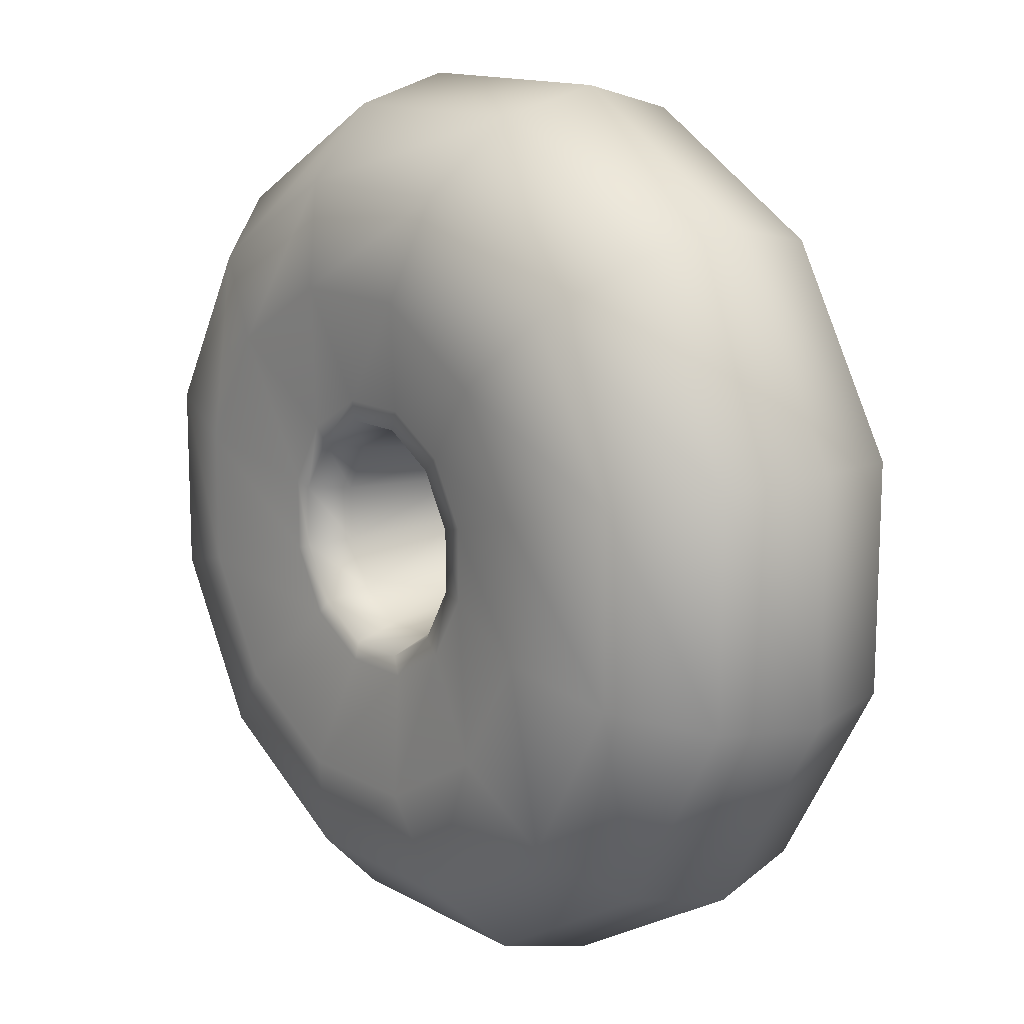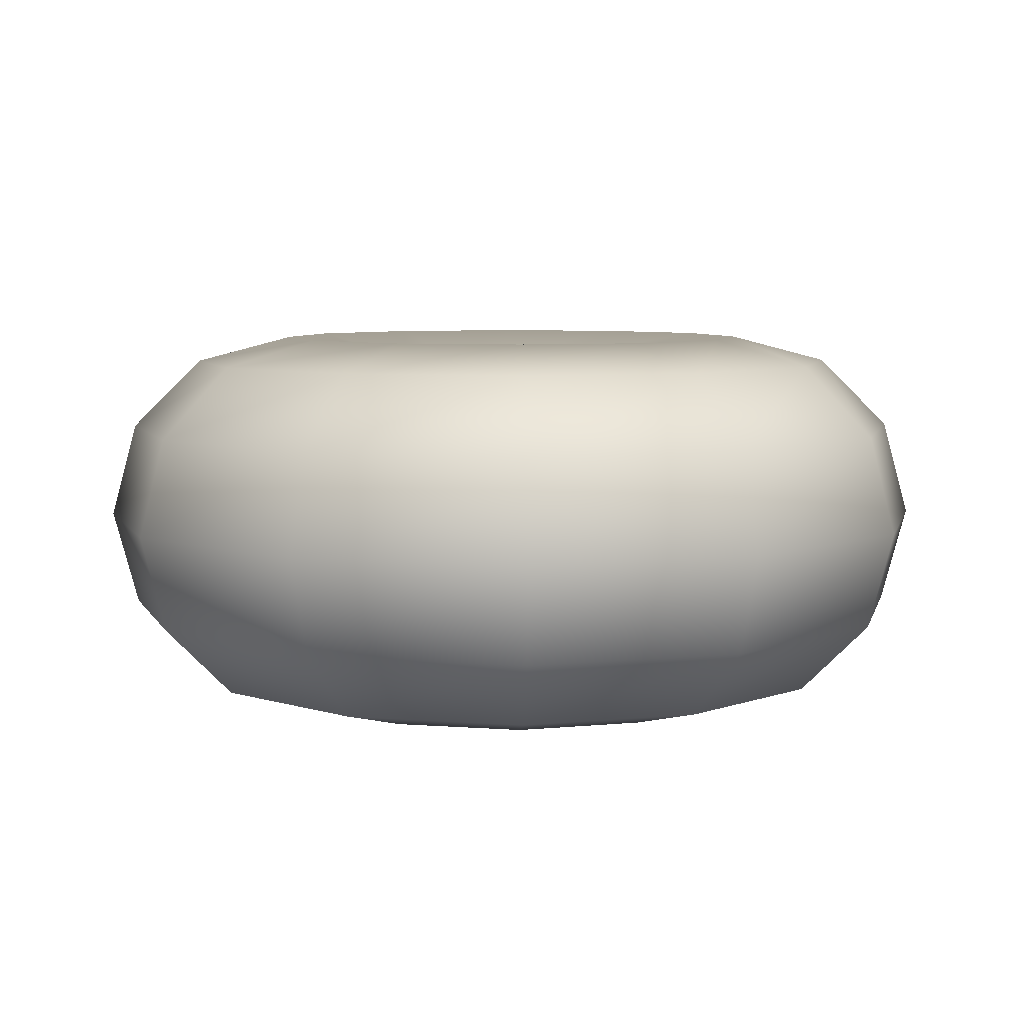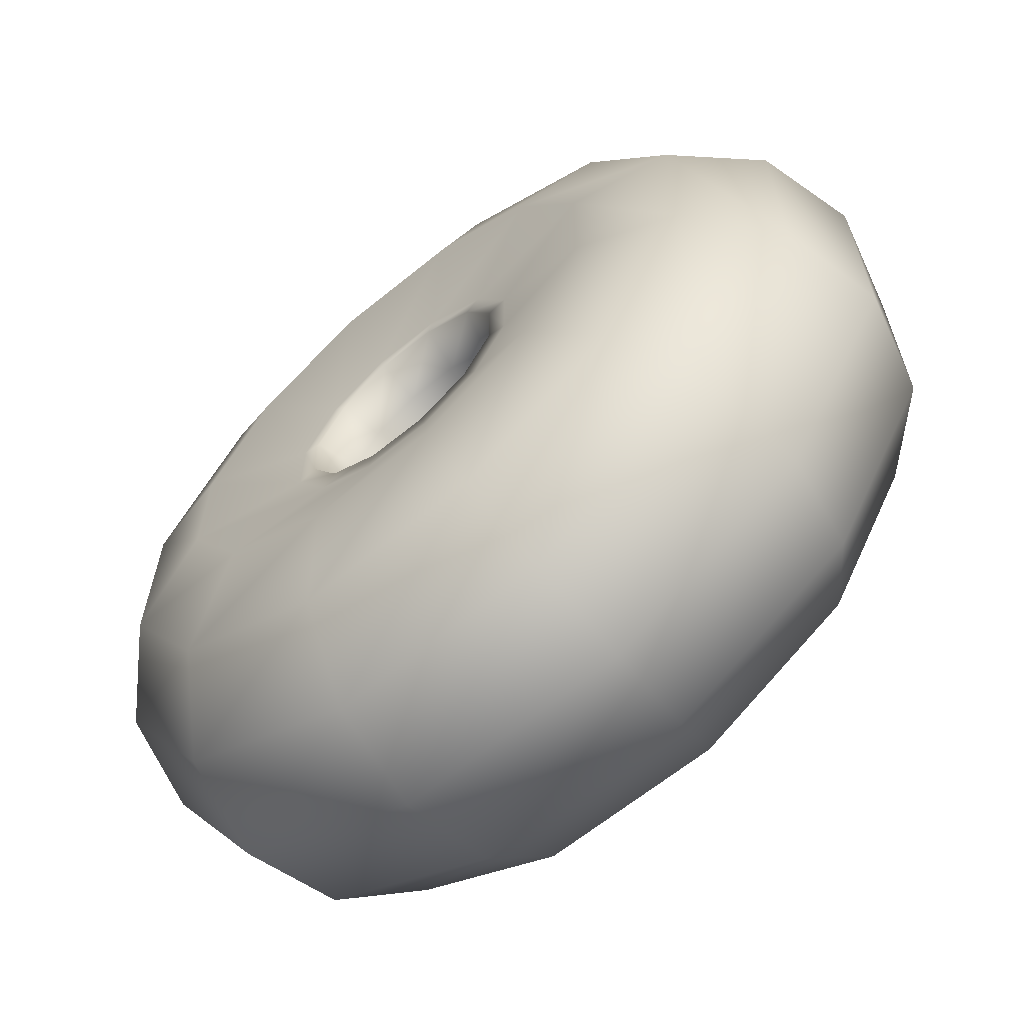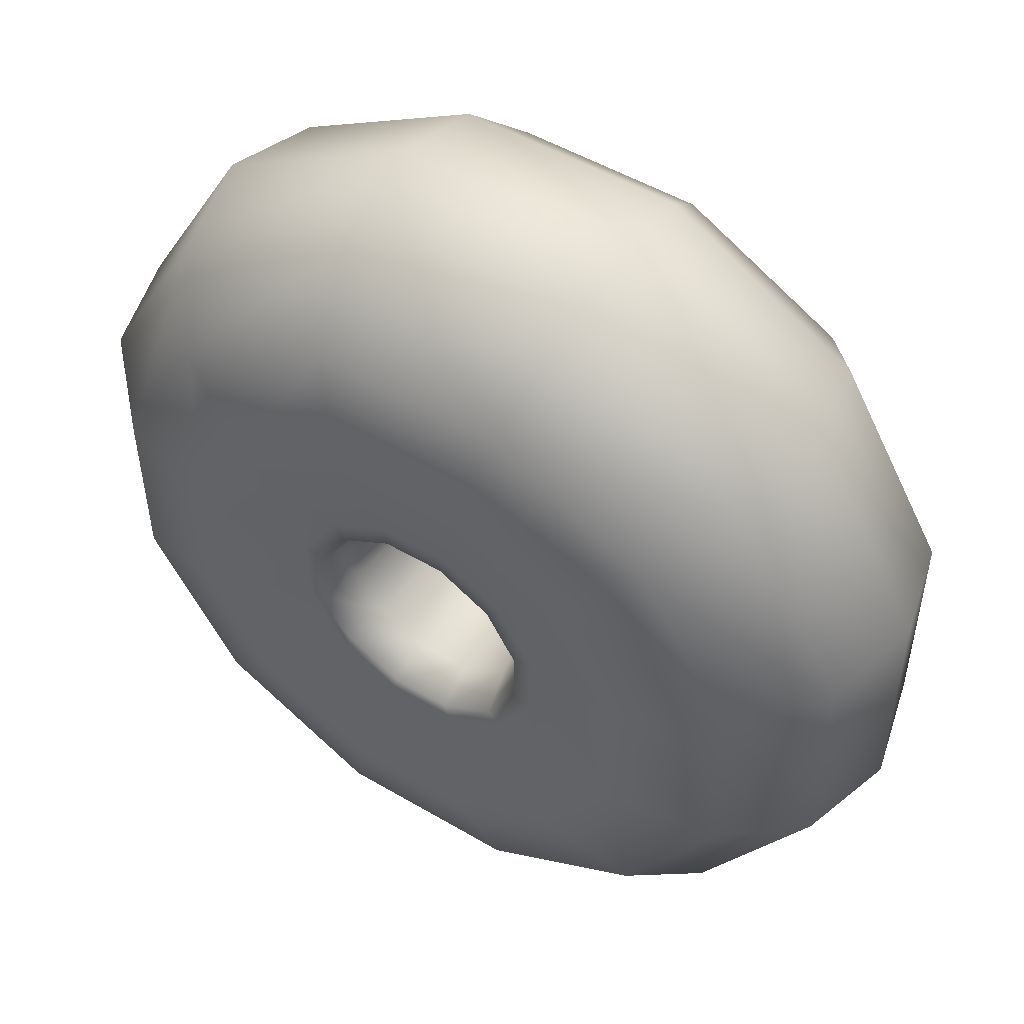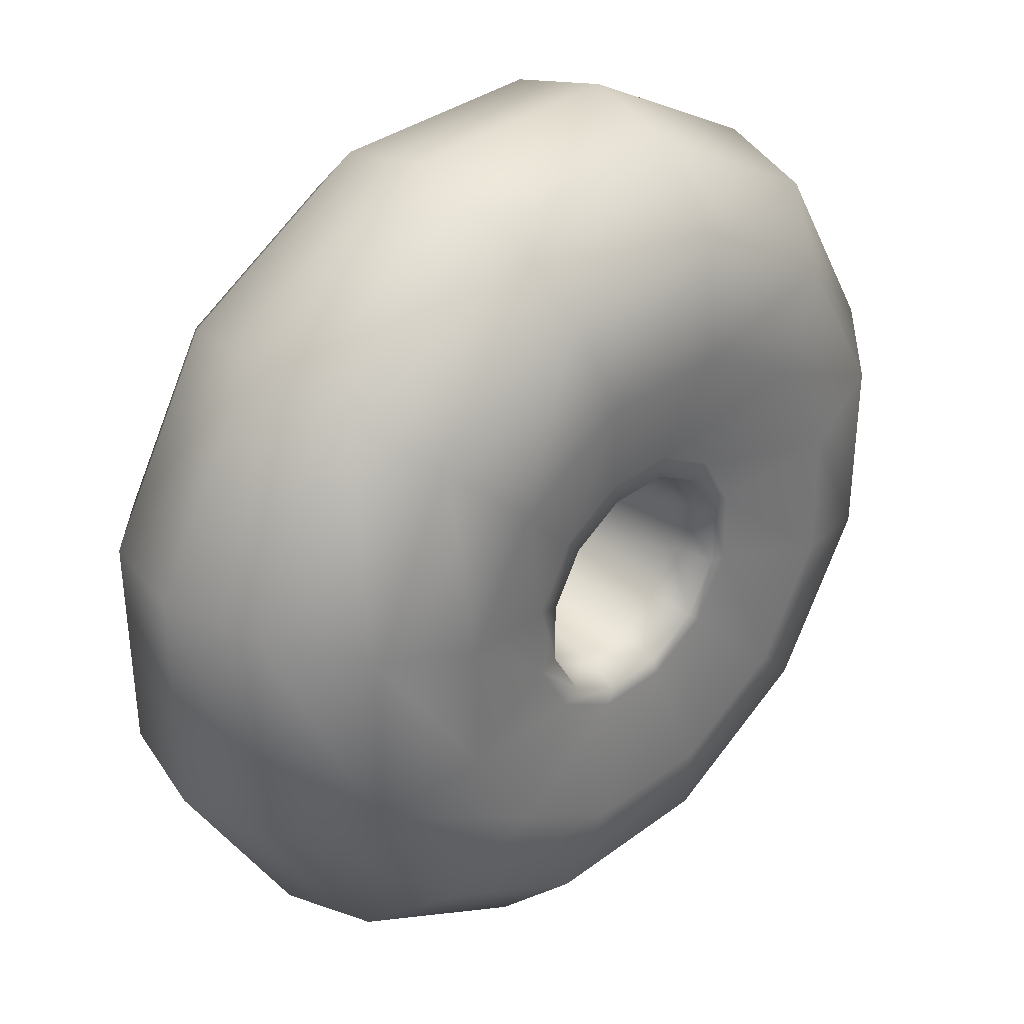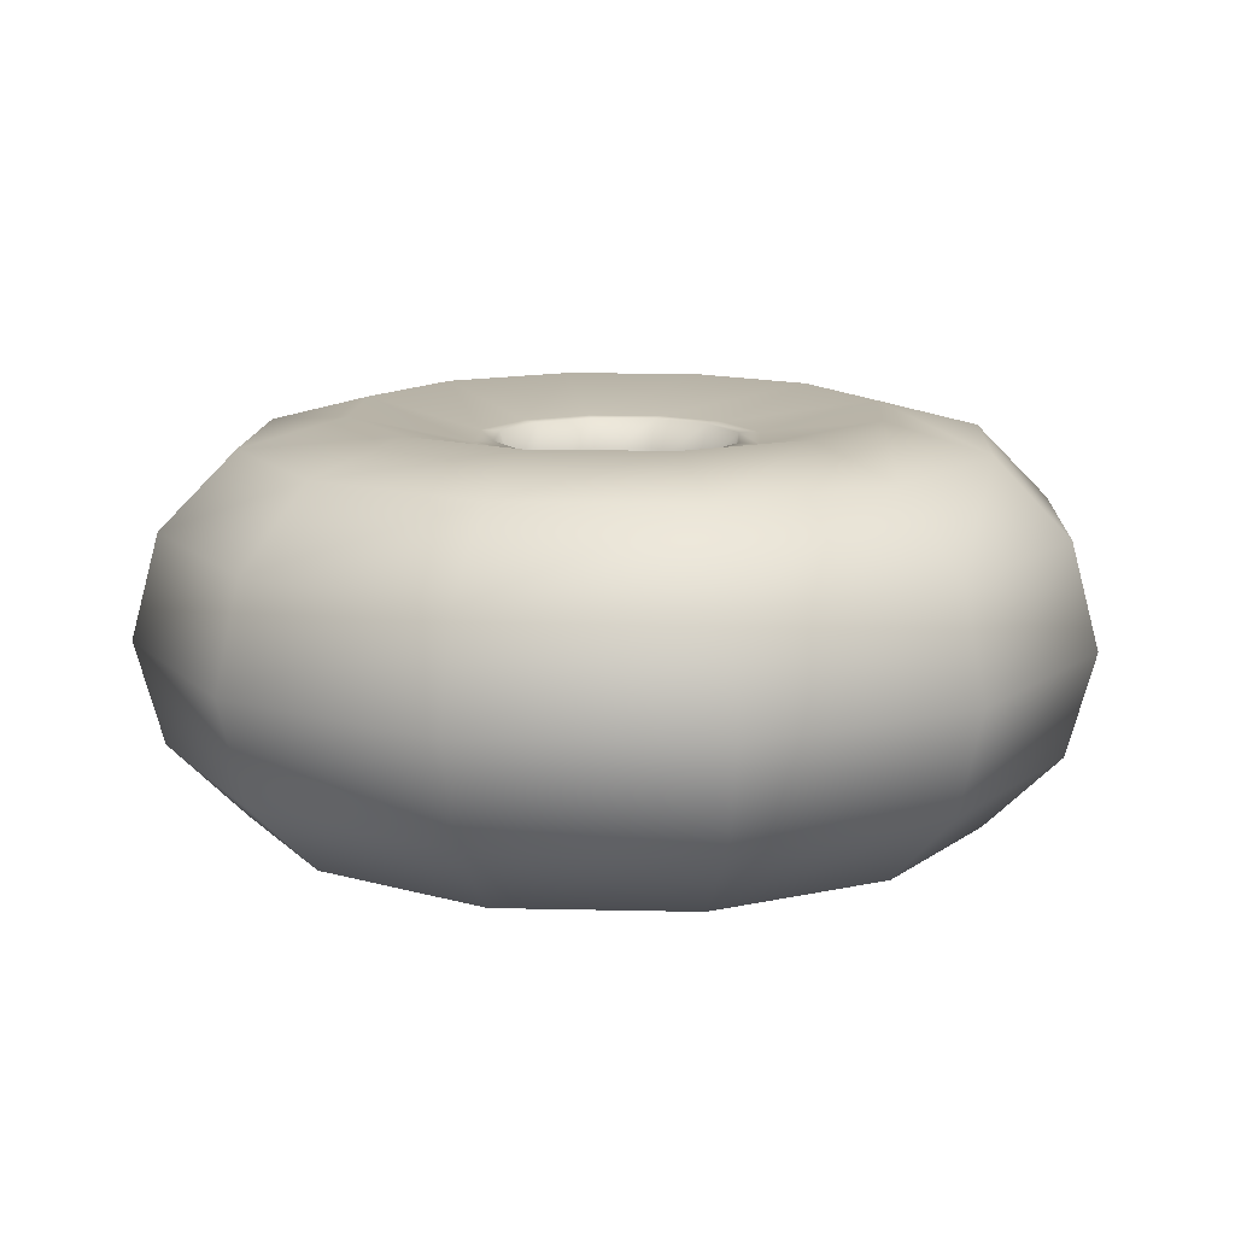
<metadata>
{"format":"obj","ext":"obj","renderer":"f3d","projection":"perspective","resolution":1024,"background":"white","views":[{"elev":13.7,"azim":50.8,"up":"+Z"},{"elev":6.4,"azim":163.2,"up":"+Y"},{"elev":-64.4,"azim":39.4,"up":"+Z"},{"elev":51.3,"azim":-147.3,"up":"+Z"},{"elev":35.0,"azim":135.3,"up":"+Z"},{"elev":12.9,"azim":63.1,"up":"+Y"}]}
</metadata>
<code>
o polySurface60
v -0.01294 0.1373 0.0487
v -0.03555 0.1373 0.0357
v -0.06521 0.1471 0.06548
v -0.02373 0.1471 0.08932
v 0.01314 0.1373 0.04864
v 0.0241 0.1471 0.08922
v 0.0357 0.1373 0.03555
v 0.06548 0.1471 0.06521
v 0.0487 0.1373 0.01294
v 0.08932 0.1471 0.02373
v 0.04864 0.1373 -0.01314
v 0.08922 0.1471 -0.0241
v 0.03555 0.1373 -0.0357
v 0.06521 0.1471 -0.06548
v 0.01294 0.1373 -0.0487
v 0.02373 0.1471 -0.08932
v -0.01314 0.1373 -0.04864
v -0.0241 0.1471 -0.08922
v -0.0357 0.1373 -0.03555
v -0.06548 0.1471 -0.06521
v -0.0487 0.1373 -0.01294
v -0.08932 0.1471 -0.02374
v -0.04864 0.1373 0.01314
v -0.08922 0.1471 0.0241
v -0.09167 0.1373 0.09206
v -0.03336 0.1373 0.1256
v 0.03389 0.1373 0.1254
v 0.09206 0.1373 0.09167
v 0.1256 0.1373 0.03336
v 0.1254 0.1373 -0.03389
v 0.09167 0.1373 -0.09206
v 0.03336 0.1373 -0.1256
v -0.03389 0.1373 -0.1254
v -0.09206 0.1373 -0.09167
v -0.1256 0.1373 -0.03336
v -0.1254 0.1373 0.03389
v -0.1107 0.1103 0.1111
v -0.04028 0.1103 0.1516
v 0.04091 0.1103 0.1514
v 0.1111 0.1103 0.1107
v 0.1516 0.1103 0.04028
v 0.1514 0.1103 -0.04091
v 0.1107 0.1103 -0.1111
v 0.04028 0.1103 -0.1516
v -0.04091 0.1103 -0.1514
v -0.1111 0.1103 -0.1107
v -0.1516 0.1103 -0.04028
v -0.1514 0.1103 0.04091
v -0.1176 0.07357 0.1181
v -0.04281 0.07357 0.1611
v 0.04348 0.07357 0.1609
v 0.1181 0.07357 0.1176
v 0.1611 0.07357 0.04281
v 0.1609 0.07357 -0.04348
v 0.1176 0.07357 -0.1181
v 0.04281 0.07357 -0.1611
v -0.04348 0.07357 -0.1609
v -0.1181 0.07357 -0.1176
v -0.1611 0.07357 -0.04281
v -0.1609 0.07357 0.04348
v -0.1107 0.03678 0.1111
v -0.04028 0.03678 0.1516
v 0.04091 0.03678 0.1514
v 0.1111 0.03678 0.1107
v 0.1516 0.03678 0.04028
v 0.1514 0.03678 -0.04091
v 0.1107 0.03678 -0.1111
v 0.04028 0.03678 -0.1516
v -0.04091 0.03678 -0.1514
v -0.1111 0.03678 -0.1107
v -0.1516 0.03678 -0.04028
v -0.1514 0.03678 0.04091
v -0.09167 0.009853 0.09206
v -0.03336 0.009853 0.1256
v 0.03389 0.009853 0.1254
v 0.09206 0.009853 0.09167
v 0.1256 0.009853 0.03336
v 0.1254 0.009853 -0.03389
v 0.09167 0.009853 -0.09206
v 0.03336 0.009853 -0.1256
v -0.03389 0.009853 -0.1254
v -0.09206 0.009853 -0.09167
v -0.1256 0.009853 -0.03336
v -0.1254 0.009853 0.03389
v -0.06521 -0 0.06548
v -0.02373 -0 0.08932
v 0.0241 -0 0.08922
v 0.06548 -0 0.06521
v 0.08932 -0 0.02373
v 0.08922 0 -0.0241
v 0.06521 0 -0.06548
v 0.02373 0 -0.08932
v -0.0241 0 -0.08922
v -0.06548 0 -0.06521
v -0.08932 0 -0.02374
v -0.08922 -0 0.0241
v -0.03555 0.009853 0.0357
v -0.01294 0.009853 0.0487
v 0.01314 0.009853 0.04864
v 0.0357 0.009853 0.03555
v 0.0487 0.009853 0.01294
v 0.04864 0.009853 -0.01314
v 0.03555 0.009853 -0.0357
v 0.01294 0.009853 -0.0487
v -0.01314 0.009853 -0.04864
v -0.0357 0.009853 -0.03555
v -0.0487 0.009853 -0.01294
v -0.04864 0.009853 0.01314
v 0.04162 0.1373 0.01106
v 0.04157 0.1373 -0.01123
v 0.03667 0.1217 -0.009906
v 0.0367 0.1217 0.009756
v 0.03038 0.1373 -0.03051
v 0.0268 0.1217 -0.02691
v 0.01105 0.1373 -0.04162
v 0.009756 0.1217 -0.0367
v -0.01123 0.1373 -0.04157
v -0.009906 0.1217 -0.03667
v -0.03051 0.1373 -0.03038
v -0.02691 0.1217 -0.0268
v -0.04162 0.1373 -0.01106
v -0.0367 0.1217 -0.009756
v -0.04157 0.1373 0.01123
v -0.03667 0.1217 0.009906
v -0.03038 0.1373 0.03051
v -0.0268 0.1217 0.02691
v -0.01105 0.1373 0.04162
v -0.009756 0.1217 0.0367
v 0.01123 0.1373 0.04157
v 0.009906 0.1217 0.03667
v 0.03051 0.1373 0.03038
v 0.02691 0.1217 0.0268
v 0.04162 0.009853 0.01106
v 0.04157 0.009853 -0.01123
v 0.03038 0.009853 -0.03051
v 0.01105 0.009853 -0.04162
v -0.01123 0.009853 -0.04157
v -0.03051 0.009853 -0.03038
v -0.04162 0.009853 -0.01106
v -0.04157 0.009853 0.01123
v -0.03038 0.009853 0.03051
v -0.01105 0.009853 0.04162
v 0.01123 0.009853 0.04157
v 0.03051 0.009853 0.03038
v 0.009906 0.0254 0.03667
v 0.02691 0.0254 0.0268
v -0.009756 0.0254 0.0367
v -0.0268 0.0254 0.02691
v -0.03667 0.0254 0.009906
v -0.0367 0.0254 -0.009756
v -0.02691 0.0254 -0.0268
v -0.009906 0.0254 -0.03667
v 0.009756 0.0254 -0.0367
v 0.0268 0.0254 -0.02691
v 0.03667 0.0254 -0.009906
v 0.0367 0.0254 0.009756
v 0.02196 0.07357 0.02187
v 0.02995 0.07357 0.007955
v 0.008082 0.07357 0.02991
v -0.007955 0.07357 0.02995
v -0.02187 0.07357 0.02196
v -0.02991 0.07357 0.008082
v -0.02995 0.07357 -0.007955
v -0.02196 0.07357 -0.02187
v -0.008082 0.07357 -0.02991
v 0.007955 0.07357 -0.02995
v 0.02187 0.07357 -0.02196
v 0.02991 0.07357 -0.008082
f 1 2 3 4
f 5 1 4 6
f 7 5 6 8
f 9 7 8 10
f 11 9 10 12
f 13 11 12 14
f 15 13 14 16
f 17 15 16 18
f 19 17 18 20
f 21 19 20 22
f 23 21 22 24
f 2 23 24 3
f 4 3 25 26
f 6 4 26 27
f 8 6 27 28
f 10 8 28 29
f 12 10 29 30
f 14 12 30 31
f 16 14 31 32
f 18 16 32 33
f 20 18 33 34
f 22 20 34 35
f 24 22 35 36
f 3 24 36 25
f 26 25 37 38
f 27 26 38 39
f 28 27 39 40
f 29 28 40 41
f 30 29 41 42
f 31 30 42 43
f 32 31 43 44
f 33 32 44 45
f 34 33 45 46
f 35 34 46 47
f 36 35 47 48
f 25 36 48 37
f 38 37 49 50
f 39 38 50 51
f 40 39 51 52
f 41 40 52 53
f 42 41 53 54
f 43 42 54 55
f 44 43 55 56
f 45 44 56 57
f 46 45 57 58
f 47 46 58 59
f 48 47 59 60
f 37 48 60 49
f 50 49 61 62
f 51 50 62 63
f 52 51 63 64
f 53 52 64 65
f 54 53 65 66
f 55 54 66 67
f 56 55 67 68
f 57 56 68 69
f 58 57 69 70
f 59 58 70 71
f 60 59 71 72
f 49 60 72 61
f 62 61 73 74
f 63 62 74 75
f 64 63 75 76
f 65 64 76 77
f 66 65 77 78
f 67 66 78 79
f 68 67 79 80
f 69 68 80 81
f 70 69 81 82
f 71 70 82 83
f 72 71 83 84
f 61 72 84 73
f 74 73 85 86
f 75 74 86 87
f 76 75 87 88
f 77 76 88 89
f 78 77 89 90
f 79 78 90 91
f 80 79 91 92
f 81 80 92 93
f 82 81 93 94
f 83 82 94 95
f 84 83 95 96
f 73 84 96 85
f 86 85 97 98
f 87 86 98 99
f 88 87 99 100
f 89 88 100 101
f 90 89 101 102
f 91 90 102 103
f 92 91 103 104
f 93 92 104 105
f 94 93 105 106
f 95 94 106 107
f 96 95 107 108
f 85 96 108 97
f 109 110 111 112
f 110 113 114 111
f 113 115 116 114
f 115 117 118 116
f 117 119 120 118
f 119 121 122 120
f 121 123 124 122
f 123 125 126 124
f 125 127 128 126
f 127 129 130 128
f 129 131 132 130
f 131 109 112 132
f 9 11 110 109
f 102 101 133 134
f 11 13 113 110
f 103 102 134 135
f 13 15 115 113
f 104 103 135 136
f 15 17 117 115
f 105 104 136 137
f 17 19 119 117
f 106 105 137 138
f 19 21 121 119
f 107 106 138 139
f 21 23 123 121
f 108 107 139 140
f 23 2 125 123
f 97 108 140 141
f 2 1 127 125
f 98 97 141 142
f 1 5 129 127
f 99 98 142 143
f 5 7 131 129
f 100 99 143 144
f 7 9 109 131
f 101 100 144 133
f 145 146 144 143
f 147 145 143 142
f 148 147 142 141
f 149 148 141 140
f 150 149 140 139
f 151 150 139 138
f 152 151 138 137
f 153 152 137 136
f 154 153 136 135
f 155 154 135 134
f 156 155 134 133
f 146 156 133 144
f 146 157 158 156
f 157 132 112 158
f 132 157 159 130
f 157 146 145 159
f 130 159 160 128
f 159 145 147 160
f 128 160 161 126
f 160 147 148 161
f 126 161 162 124
f 161 148 149 162
f 124 162 163 122
f 162 149 150 163
f 122 163 164 120
f 163 150 151 164
f 120 164 165 118
f 164 151 152 165
f 118 165 166 116
f 165 152 153 166
f 116 166 167 114
f 166 153 154 167
f 114 167 168 111
f 167 154 155 168
f 111 168 158 112
f 168 155 156 158

</code>
